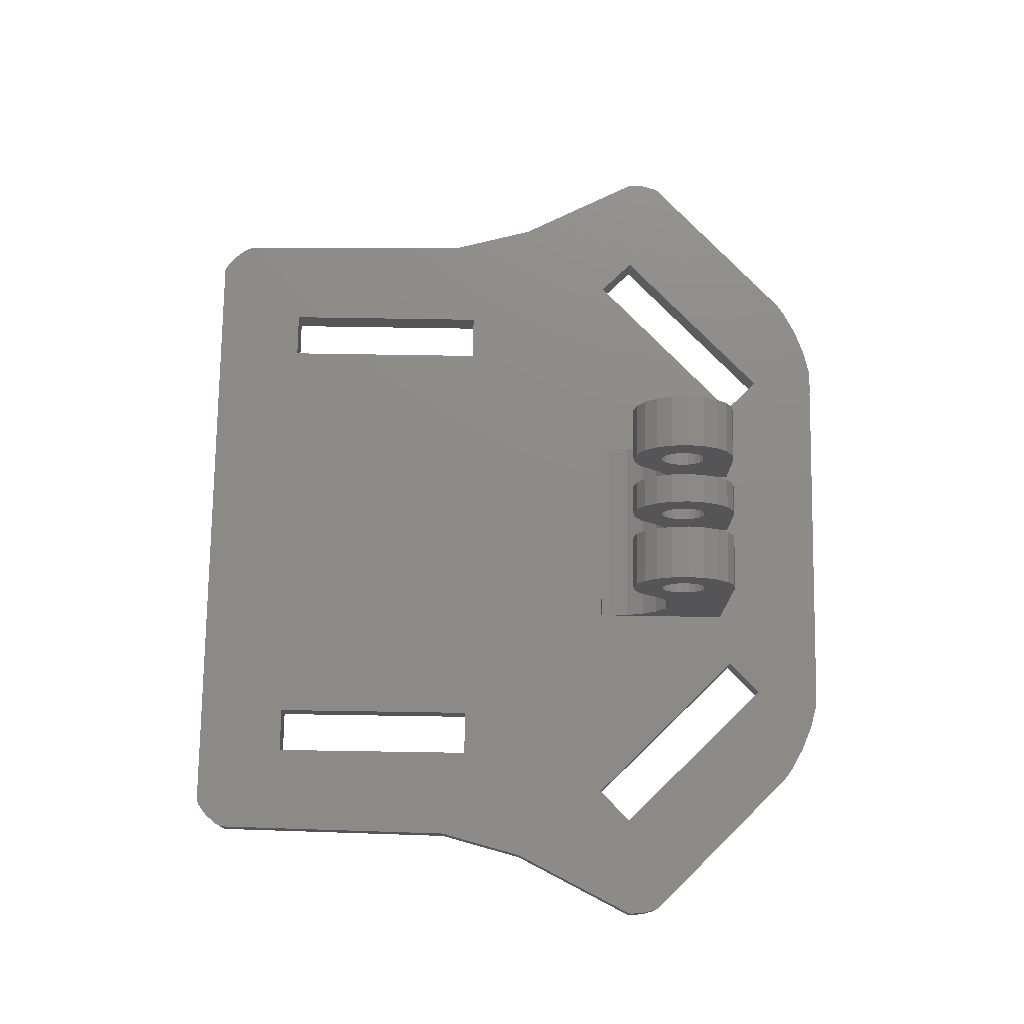
<metadata>
{"format":"stl","ext":"stl","renderer":"f3d","projection":"perspective","resolution":1024,"background":"white","views":[{"elev":75.9,"azim":90.9,"up":"+Z"}]}
</metadata>
<code>
# stl→obj: 430 verts, 884 faces
v -47.82 53.75 0
v -47.72 55.3 0
v -47.77 53.46 0
v -47.29 56.8 0
v -47.03 57.24 0
v -34.2 69.9 0
v -34.14 69.83 0
v -33.98 70.11 0
v -31.12 72.93 0
v -29.93 73.79 0
v -27.34 75.19 0
v -24.61 76.27 0
v -22 76.94 0
v -21.28 77 0
v -19.11 77 0
v -18.86 76.95 0
v -18.87 77 0
v 18.87 77 0
v 20.27 69.8 0
v 31.12 72.93 0
v 33.98 70.11 0
v 28.5 10 0
v 38.05 3.201 0
v 37.71 2.476 0
v 34.14 69.83 0
v 34.2 69.9 0
v 47.03 57.24 0
v 47.72 55.3 0
v 47.82 53.75 0
v 47.29 56.8 0
v 36.54 53.54 0
v 47.77 53.46 0
v 33 50 0
v 41 40 0
v -33 50 0
v 38.5 30.5 0
v 28.5 33 0
v 23.5 10 0
v 36.74 1.263 0
v 35.52 0.2912 0
v 34.91 0 0
v -28.5 10 0
v -34.91 0 0
v -16.74 66.26 0
v 18.86 76.95 0
v 19.11 77 0
v 21.28 77 0
v 22 76.94 0
v -36.54 53.54 0
v -20.27 69.8 0
v -38.5 30.5 0
v -28.5 33 0
v -41 40 0
v -23.5 10 0
v -23.5 33 0
v 16.74 66.26 0
v 23.5 33 0
v -35.52 0.2912 0
v -36.74 1.263 0
v -37.71 2.476 0
v -38.05 3.201 0
v 24.61 76.27 0
v 27.34 75.19 0
v 29.93 73.79 0
v -47.72 55.3 3.5
v -47.82 53.75 3.5
v -47.77 53.46 3.5
v -41 40 3.5
v -38.5 30.5 3.5
v -38.05 3.201 3.5
v -37.71 2.476 3.5
v -36.74 1.263 3.5
v -35.52 0.2912 3.5
v -34.91 0 3.5
v 34.91 0 3.5
v 35.52 0.2912 3.5
v 36.74 1.263 3.5
v 37.71 2.476 3.5
v 38.05 3.201 3.5
v 38.5 30.5 3.5
v 41 40 3.5
v 47.77 53.46 3.5
v 47.82 53.75 3.5
v 47.72 55.3 3.5
v 47.29 56.8 3.5
v 47.03 57.24 3.5
v 34.2 69.9 3.5
v 34.14 69.83 3.5
v 33.98 70.11 3.5
v 31.12 72.93 3.5
v 29.93 73.79 3.5
v 27.34 75.19 3.5
v 24.61 76.27 3.5
v 22 76.94 3.5
v 21.28 77 3.5
v 19.11 77 3.5
v 18.86 76.95 3.5
v 18.87 77 3.5
v -18.87 77 3.5
v -18.86 76.95 3.5
v -19.11 77 3.5
v -21.28 77 3.5
v -22 76.94 3.5
v -24.61 76.27 3.5
v -27.34 75.19 3.5
v -29.93 73.79 3.5
v -31.12 72.93 3.5
v -33.98 70.11 3.5
v -34.14 69.83 3.5
v -34.2 69.9 3.5
v -47.03 57.24 3.5
v -47.29 56.8 3.5
v -36.54 53.54 3.5
v -20.27 69.8 3.5
v -33 50 3.5
v -16.74 66.26 3.5
v -28.5 33 3.5
v -23.5 33 3.5
v -28.5 10 3.5
v -23.5 10 3.5
v 20.27 69.8 3.5
v 16.74 66.26 3.5
v 36.54 53.54 3.5
v 33 50 3.5
v 23.5 33 3.5
v 23.5 10 3.5
v 28.5 33 3.5
v 28.5 10 3.5
v 10.8 65 3.5
v -11 65 3.5
v -11 50 3.5
v 10.8 50 3.5
v -11 50 3.758
v 10.8 50 3.758
v -11 51 3.6
v -11 53.19 3.947
v -11 55.17 4.956
v -11 56.74 6.527
v -11 57.75 8.506
v -11 58.1 10.7
v -11 57.75 12.89
v -11 56.74 14.87
v -11 55.17 16.44
v -11 55 16.53
v -11 55 16.62
v -11 55.47 16.15
v -11 57.15 15.29
v -11 59 15
v -11 60.85 15.29
v -11 62.53 16.15
v -11 63.19 16.81
v -11 61.98 18.02
v -11 63.7 21
v -11 65 21
v 10.8 51 3.6
v 10.8 55 21
v 10.8 55 16.53
v 10.8 56.4 21
v 10.8 55.17 16.44
v 10.8 58.2 18.53
v 10.8 57.47 18.9
v 10.8 65 21
v 10.8 64.71 19.15
v 10.8 63.85 17.47
v 10.8 56.74 14.87
v 10.8 57.75 12.89
v 10.8 60.82 19.18
v 10.8 63.19 16.81
v 10.8 58.1 10.7
v 10.8 59.8 18.53
v 10.8 59 18.4
v 10.8 60.53 18.9
v 10.8 56.9 19.47
v 10.8 56.53 20.2
v 10.8 57.75 8.506
v 10.8 56.74 6.527
v 10.8 55.17 4.956
v 10.8 53.19 3.947
v -5 65 6
v -1.5 65 6
v 4.8 65 21
v 4.8 65 6
v 1.8 65 6
v -1.5 65 21
v -5 65 21
v 1.8 65 21
v -8.9 61.35 16.93
v -8.9 63.7 21
v -11 61.35 16.93
v -11 54.15 17.47
v -11 53.29 19.15
v -11 53 21
v -11 53.29 22.85
v -11 54.3 21
v -11 54.15 24.53
v -11 56.65 25.07
v -11 55.47 25.85
v -11 57.15 26.71
v -11 61.35 25.07
v -11 60.85 26.71
v -11 62.53 25.85
v -11 59 27
v -11 64.71 22.85
v -11 56.65 16.93
v -11 63.85 24.53
v -5 55 16.62
v -5 54.15 17.47
v -5 55 16.53
v -5 55 21
v -5 55.17 16.44
v -5 56.74 14.87
v 4.8 57.7 13
v -5 57.7 13
v 1.8 57.7 13
v -1.5 57.7 13
v 1.8 56.74 14.87
v -1.5 56.74 14.87
v 4.8 56.74 14.87
v 4.8 55.17 16.44
v 4.8 55 16.53
v 4.8 55 16.62
v 10.8 55 16.62
v 4.8 56.4 21
v 4.8 56.53 20.2
v 4.8 56.9 19.47
v 4.8 57.47 18.9
v 4.8 58.2 18.53
v 4.8 59 18.4
v 4.8 59.8 18.53
v 4.8 60.53 18.9
v 4.8 61.1 19.47
v 10.8 61.1 19.47
v 4.8 60.82 19.18
v 10.8 53.29 19.15
v 10.8 54.15 17.47
v 10.8 59 27
v 10.8 56.53 21.8
v 10.8 56.9 22.53
v 10.8 57.47 23.1
v 10.8 60.85 26.71
v 10.8 62.53 25.85
v 10.8 58.2 23.47
v 10.8 63.85 24.53
v 10.8 59 23.6
v 10.8 64.71 22.85
v 10.8 59.8 23.47
v 10.8 60.53 23.1
v 10.8 61.1 22.53
v 10.8 61.47 21.8
v 10.8 61.6 21
v 10.8 61.47 20.2
v 10.8 57.15 26.71
v 10.8 55.47 25.85
v 10.8 54.15 24.53
v 10.8 53.29 22.85
v 10.8 53 21
v 4.8 64.71 22.85
v 4.8 54.15 17.47
v 4.8 53.29 19.15
v 4.8 55.47 16.15
v 4.8 53 21
v 4.8 53.29 22.85
v 4.8 54.15 24.53
v 4.8 55.47 25.85
v 4.8 57.15 26.71
v 4.8 57.47 23.1
v 4.8 59 27
v 4.8 59 23.6
v 4.8 60.85 26.71
v 4.8 59.8 23.47
v 4.8 62.53 25.85
v 4.8 61.1 22.53
v 4.8 63.85 24.53
v 4.8 61.6 21
v 4.8 61.47 21.8
v 4.8 60.53 23.1
v 4.8 63.19 16.81
v 4.8 58.2 23.47
v 4.8 56.9 22.53
v 4.8 56.53 21.8
v 4.8 62.53 16.15
v 4.8 60.85 15.29
v 4.8 59 15
v 4.8 57.15 15.29
v 4.8 61.47 20.2
v 4.8 65 13
v 1.8 55 21
v 1.8 55 16.53
v 1.8 55.17 16.44
v 1.8 65 13
v 1.8 58.2 18.53
v 1.8 57.47 18.9
v 1.8 64.71 19.15
v 1.8 63.85 17.47
v 1.8 63.19 16.81
v 1.8 60.53 18.9
v 1.8 59.8 18.53
v 1.8 59 18.4
v 1.8 56.9 19.47
v 1.8 56.53 20.2
v 1.8 60.82 19.18
v 1.8 56.4 21
v -1.5 64.71 22.85
v 1.8 64.71 22.85
v -1.5 54.15 17.47
v -1.5 53.29 19.15
v -1.5 55.47 16.15
v -1.5 53 21
v -1.5 53.29 22.85
v -1.5 54.15 24.53
v -1.5 55.47 25.85
v -1.5 57.15 26.71
v -1.5 57.47 23.1
v -1.5 59 27
v -1.5 59 23.6
v -1.5 60.85 26.71
v -1.5 59.8 23.47
v -1.5 62.53 25.85
v -1.5 61.1 22.53
v -1.5 63.85 24.53
v -1.5 61.6 21
v -1.5 61.47 21.8
v -1.5 60.53 23.1
v -1.5 63.19 16.81
v -1.5 60.53 18.9
v -1.5 60.82 19.18
v -1.5 58.2 23.47
v -1.5 56.9 22.53
v -1.5 56.53 20.2
v -1.5 56.4 21
v -1.5 56.53 21.8
v -1.5 56.9 19.47
v -1.5 57.47 18.9
v -1.5 58.2 18.53
v -1.5 59 18.4
v -1.5 59.8 18.53
v -1.5 62.53 16.15
v -1.5 60.85 15.29
v -1.5 59 15
v -1.5 57.15 15.29
v -1.5 55 16.53
v -1.5 55 16.62
v -1.5 55.17 16.44
v -1.5 61.1 19.47
v -1.5 61.47 20.2
v -1.5 65 13
v -5 65 13
v -5 58.2 18.53
v -5 57.47 18.9
v -5 64.71 19.15
v -5 63.85 17.47
v -5 63.19 16.81
v -5 60.53 18.9
v -5 59.8 18.53
v -5 59 18.4
v -5 56.9 19.47
v -5 56.53 20.2
v -5 60.82 19.18
v -5 56.4 21
v -5 64.71 22.85
v -8.9 61.35 25.07
v -8.9 59 23.6
v -8.9 56.65 25.07
v -8.9 59.8 23.47
v -8.9 60.53 18.9
v -8.9 58.2 18.53
v -8.9 56.65 16.93
v -8.9 56.53 20.2
v -8.9 54.3 21
v -8.9 56.4 21
v -8.9 59.8 18.53
v -8.9 59 18.4
v -8.9 56.9 19.47
v -8.9 57.47 18.9
v -8.9 58.2 23.47
v -8.9 61.1 19.47
v -8.9 61.1 22.53
v -8.9 61.47 21.8
v -8.9 61.47 20.2
v -8.9 61.6 21
v -8.9 60.53 23.1
v -8.9 57.47 23.1
v -8.9 56.9 22.53
v -8.9 56.53 21.8
v -5 63.85 24.53
v -5 62.53 25.85
v -5 60.85 26.71
v -5 59 27
v -5 57.15 26.71
v -5 55.47 25.85
v -5 54.15 24.53
v -5 53.29 22.85
v -5 53 21
v -5 53.29 19.15
v -5 56.53 21.8
v -5 56.9 22.53
v -5 57.47 23.1
v -5 58.2 23.47
v -5 59 23.6
v -5 59.8 23.47
v -5 60.53 23.1
v -5 61.1 22.53
v -5 61.47 21.8
v -5 61.6 21
v -5 61.47 20.2
v -5 61.1 19.47
v 1.8 55 16.62
v 1.8 61.1 19.47
v 1.8 53.29 19.15
v 1.8 54.15 17.47
v 1.8 59 27
v 1.8 56.53 21.8
v 1.8 56.9 22.53
v 1.8 57.47 23.1
v 1.8 60.85 26.71
v 1.8 62.53 25.85
v 1.8 58.2 23.47
v 1.8 63.85 24.53
v 1.8 59 23.6
v 1.8 59.8 23.47
v 1.8 60.53 23.1
v 1.8 61.1 22.53
v 1.8 61.47 21.8
v 1.8 61.6 21
v 1.8 61.47 20.2
v 1.8 57.15 26.71
v 1.8 55.47 25.85
v 1.8 54.15 24.53
v 1.8 53.29 22.85
v 1.8 53 21
f 1 2 3
f 3 2 4
f 3 4 5
f 3 5 6
f 3 6 7
f 7 8 9
f 7 9 3
f 3 9 10
f 3 10 11
f 3 11 12
f 3 12 13
f 3 13 14
f 3 14 15
f 3 15 16
f 16 17 18
f 19 20 21
f 22 23 24
f 25 26 27
f 19 28 29
f 19 30 28
f 19 21 25
f 31 29 32
f 33 32 34
f 35 34 36
f 37 23 22
f 38 24 39
f 3 39 40
f 3 40 41
f 42 41 43
f 44 18 45
f 44 45 46
f 44 46 47
f 44 47 48
f 19 27 30
f 49 3 50
f 19 25 27
f 35 3 49
f 44 34 35
f 3 35 36
f 16 18 44
f 16 44 50
f 16 50 3
f 42 51 52
f 53 52 51
f 54 41 42
f 51 42 43
f 55 41 54
f 3 41 55
f 3 55 53
f 56 44 19
f 19 29 31
f 31 32 33
f 44 33 34
f 38 3 57
f 37 57 3
f 37 36 23
f 3 38 39
f 36 37 3
f 51 43 58
f 51 58 59
f 51 59 60
f 51 60 61
f 44 48 62
f 44 62 63
f 44 63 64
f 44 64 20
f 44 20 19
f 33 44 56
f 22 24 38
f 52 53 55
f 65 2 66
f 66 2 1
f 67 66 3
f 3 66 1
f 68 67 53
f 53 67 3
f 69 68 51
f 51 68 53
f 70 69 61
f 61 69 51
f 71 70 60
f 60 70 61
f 72 71 59
f 59 71 60
f 58 73 72
f 59 58 72
f 43 74 73
f 58 43 73
f 74 43 41
f 75 74 41
f 75 41 40
f 76 75 40
f 76 40 39
f 77 76 39
f 77 39 24
f 78 77 24
f 78 24 23
f 79 78 23
f 79 23 36
f 80 79 36
f 80 36 34
f 81 80 34
f 81 34 32
f 82 81 32
f 82 32 29
f 83 82 29
f 29 28 84
f 83 29 84
f 28 30 85
f 84 28 85
f 30 27 86
f 85 30 86
f 26 87 27
f 27 87 86
f 87 26 88
f 88 26 25
f 25 21 89
f 88 25 89
f 20 90 21
f 21 90 89
f 64 91 20
f 20 91 90
f 63 92 64
f 64 92 91
f 62 93 63
f 63 93 92
f 48 94 62
f 62 94 93
f 47 95 48
f 48 95 94
f 46 96 47
f 47 96 95
f 45 97 46
f 46 97 96
f 18 98 97
f 45 18 97
f 17 99 18
f 18 99 98
f 17 16 99
f 99 16 100
f 100 16 101
f 101 16 15
f 101 15 102
f 102 15 14
f 102 14 103
f 103 14 13
f 103 13 104
f 104 13 12
f 104 12 105
f 105 12 11
f 105 11 106
f 106 11 10
f 106 10 107
f 107 10 9
f 107 9 108
f 108 9 8
f 108 8 109
f 109 8 7
f 7 6 110
f 109 7 110
f 110 6 111
f 111 6 5
f 111 5 112
f 112 5 4
f 112 4 65
f 65 4 2
f 113 49 50
f 114 113 50
f 35 49 113
f 115 35 113
f 50 44 114
f 114 44 116
f 35 115 44
f 44 115 116
f 117 52 55
f 118 117 55
f 119 42 52
f 117 119 52
f 54 120 55
f 55 120 118
f 42 119 54
f 54 119 120
f 19 121 122
f 56 19 122
f 31 123 121
f 19 31 121
f 123 31 124
f 124 31 33
f 124 33 122
f 122 33 56
f 57 125 126
f 38 57 126
f 37 127 125
f 57 37 125
f 127 37 128
f 128 37 22
f 128 22 126
f 126 22 38
f 65 66 67
f 118 65 68
f 68 65 67
f 117 68 69
f 71 69 70
f 72 69 71
f 73 69 72
f 74 69 73
f 119 69 74
f 76 65 75
f 77 65 76
f 126 65 77
f 126 125 115
f 127 128 79
f 113 114 65
f 119 117 69
f 124 122 129
f 87 88 86
f 100 101 65
f 99 100 98
f 109 110 65
f 102 65 101
f 103 65 102
f 104 65 103
f 105 65 104
f 106 65 105
f 107 65 106
f 109 65 107
f 115 113 65
f 108 109 107
f 111 65 110
f 112 65 111
f 121 84 85
f 121 123 82
f 100 114 98
f 100 65 114
f 114 116 98
f 128 126 78
f 75 119 74
f 122 121 130
f 131 130 116
f 118 120 75
f 75 65 118
f 75 120 119
f 117 118 68
f 132 131 81
f 121 83 84
f 92 130 91
f 124 132 81
f 121 88 89
f 90 121 89
f 121 82 83
f 82 124 81
f 78 126 77
f 127 115 125
f 80 115 127
f 116 97 98
f 116 96 97
f 116 95 96
f 116 94 95
f 116 93 94
f 116 92 93
f 116 130 92
f 130 90 91
f 130 121 90
f 121 86 88
f 121 85 86
f 130 129 122
f 124 129 132
f 123 124 82
f 126 115 65
f 127 79 80
f 128 78 79
f 131 80 81
f 131 115 80
f 116 115 131
f 133 131 132
f 134 133 132
f 131 135 130
f 131 133 135
f 130 136 137
f 137 138 130
f 138 139 130
f 139 140 130
f 140 141 130
f 141 142 130
f 143 144 145
f 143 145 142
f 142 145 146
f 142 146 147
f 142 147 130
f 147 148 130
f 148 149 130
f 149 150 130
f 150 151 130
f 151 152 153
f 151 153 130
f 130 153 154
f 136 130 135
f 155 132 129
f 156 157 158
f 159 160 161
f 162 163 129
f 163 164 129
f 165 166 167
f 164 168 129
f 166 169 168
f 165 170 171
f 165 172 170
f 165 167 172
f 159 161 173
f 157 159 174
f 158 157 174
f 174 159 173
f 160 165 171
f 168 169 129
f 169 175 129
f 175 176 129
f 176 177 129
f 177 178 129
f 134 132 155
f 159 165 160
f 178 155 129
f 168 167 166
f 130 154 179
f 130 179 129
f 179 180 129
f 181 129 182
f 180 183 129
f 184 183 180
f 183 182 129
f 129 181 162
f 179 154 185
f 183 184 186
f 134 155 135
f 133 134 135
f 187 188 153
f 152 187 153
f 189 187 152
f 190 191 146
f 146 191 192
f 146 192 193
f 194 193 195
f 196 197 198
f 194 197 196
f 199 200 201
f 196 202 200
f 196 200 199
f 153 203 154
f 196 198 202
f 194 195 197
f 146 193 194
f 204 146 194
f 151 189 152
f 189 151 146
f 146 151 150
f 146 150 149
f 146 149 148
f 146 148 147
f 199 201 205
f 199 205 203
f 199 203 153
f 189 146 204
f 145 190 146
f 145 206 207
f 207 190 145
f 145 144 208
f 206 145 208
f 209 206 208
f 210 208 143
f 143 208 144
f 142 211 210
f 143 142 210
f 212 166 165
f 141 166 212
f 213 211 141
f 141 212 214
f 141 214 215
f 214 216 215
f 141 215 213
f 142 141 211
f 217 215 216
f 218 212 165
f 140 169 166
f 141 140 166
f 175 169 140
f 139 175 140
f 176 175 139
f 138 176 139
f 177 176 138
f 137 177 138
f 178 177 137
f 136 178 137
f 155 178 136
f 135 155 136
f 218 165 159
f 219 218 159
f 159 157 219
f 219 157 220
f 221 220 157
f 222 221 157
f 156 222 157
f 158 174 223
f 223 174 224
f 174 173 224
f 224 173 225
f 161 226 173
f 173 226 225
f 161 160 227
f 226 161 227
f 160 171 228
f 227 160 228
f 171 170 229
f 228 171 229
f 170 172 230
f 229 170 230
f 172 167 231
f 231 167 232
f 172 233 230
f 172 231 233
f 234 235 222
f 236 234 156
f 156 234 222
f 237 156 158
f 238 156 237
f 239 156 238
f 240 156 239
f 241 239 242
f 243 242 244
f 245 244 246
f 162 246 247
f 163 247 248
f 164 248 249
f 168 249 250
f 168 250 251
f 168 251 232
f 168 232 167
f 164 249 168
f 163 248 164
f 162 247 163
f 245 246 162
f 243 244 245
f 241 242 243
f 240 239 241
f 236 156 240
f 252 234 236
f 253 234 252
f 254 234 253
f 255 234 254
f 256 234 255
f 181 257 162
f 162 257 245
f 258 259 260
f 260 259 261
f 260 261 262
f 260 262 263
f 260 263 264
f 260 264 265
f 266 265 267
f 268 267 269
f 270 269 271
f 272 271 273
f 274 273 257
f 275 273 274
f 272 273 275
f 276 271 272
f 270 271 276
f 277 230 233
f 268 269 270
f 278 267 268
f 266 267 278
f 279 265 266
f 224 260 223
f 280 265 279
f 260 265 280
f 260 280 223
f 225 260 224
f 226 260 225
f 227 260 226
f 228 260 227
f 277 229 230
f 260 228 229
f 260 277 281
f 260 281 282
f 260 282 283
f 260 283 284
f 274 257 181
f 277 260 229
f 220 221 219
f 219 221 260
f 218 260 284
f 212 282 281
f 212 283 282
f 212 284 283
f 233 231 277
f 231 285 277
f 285 274 277
f 274 181 277
f 212 218 284
f 181 182 286
f 181 286 277
f 281 277 286
f 219 260 218
f 212 281 286
f 287 288 289
f 216 287 289
f 216 214 287
f 183 186 290
f 291 292 290
f 290 293 294
f 290 294 295
f 296 297 295
f 290 295 297
f 290 297 298
f 299 300 287
f 290 298 291
f 214 292 287
f 214 290 292
f 292 299 287
f 186 293 290
f 295 301 296
f 300 302 287
f 184 303 186
f 186 303 304
f 305 306 307
f 307 306 308
f 307 308 309
f 307 309 310
f 307 310 311
f 307 311 312
f 313 312 314
f 315 314 316
f 317 316 318
f 319 318 320
f 321 320 303
f 322 320 321
f 319 320 322
f 323 318 319
f 317 318 323
f 324 325 326
f 315 316 317
f 327 314 315
f 313 314 327
f 328 312 313
f 329 307 330
f 331 312 328
f 307 312 331
f 307 331 330
f 332 307 329
f 333 307 332
f 334 307 333
f 335 307 334
f 324 336 325
f 307 335 336
f 307 324 337
f 307 337 338
f 307 338 339
f 307 339 340
f 321 303 184
f 324 307 336
f 341 342 343
f 343 342 307
f 217 307 340
f 215 338 337
f 215 339 338
f 215 340 339
f 326 344 324
f 344 345 324
f 345 321 324
f 321 184 324
f 215 217 340
f 184 180 346
f 184 346 324
f 337 324 346
f 343 307 217
f 215 337 346
f 209 208 210
f 211 209 210
f 211 213 209
f 179 185 347
f 348 349 347
f 347 350 351
f 347 351 352
f 353 354 352
f 347 352 354
f 347 354 355
f 356 357 209
f 347 355 348
f 213 349 209
f 213 347 349
f 349 356 209
f 185 350 347
f 352 358 353
f 357 359 209
f 154 203 185
f 185 203 360
f 188 361 199
f 153 188 199
f 362 363 364
f 365 188 187
f 366 187 367
f 368 367 369
f 370 368 369
f 365 187 371
f 372 187 366
f 373 374 367
f 374 366 367
f 371 187 372
f 375 363 362
f 376 188 365
f 377 188 378
f 379 188 376
f 380 188 379
f 378 188 380
f 361 188 377
f 361 377 381
f 361 381 364
f 361 364 363
f 382 363 375
f 383 363 382
f 384 363 383
f 363 384 369
f 384 370 369
f 373 367 368
f 367 187 189
f 204 367 189
f 369 367 194
f 194 367 204
f 363 369 196
f 196 369 194
f 361 363 199
f 199 363 196
f 203 205 360
f 360 205 385
f 201 386 205
f 205 386 385
f 201 200 387
f 386 201 387
f 200 202 388
f 387 200 388
f 202 198 389
f 388 202 389
f 198 197 390
f 389 198 390
f 197 195 391
f 390 197 391
f 195 193 392
f 391 195 392
f 193 192 393
f 392 193 393
f 192 191 394
f 393 192 394
f 191 190 207
f 394 191 207
f 394 207 206
f 388 394 209
f 209 394 206
f 395 209 359
f 396 209 395
f 397 209 396
f 387 209 397
f 386 397 398
f 385 398 399
f 360 399 400
f 185 400 401
f 350 401 402
f 351 402 403
f 352 403 404
f 352 404 405
f 352 405 406
f 352 406 358
f 351 403 352
f 350 402 351
f 185 401 350
f 360 400 185
f 385 399 360
f 386 398 385
f 387 397 386
f 388 209 387
f 389 394 388
f 390 394 389
f 391 394 390
f 392 394 391
f 393 394 392
f 347 213 215
f 346 347 215
f 217 216 289
f 343 217 289
f 290 214 212
f 286 290 212
f 221 258 260
f 221 222 235
f 235 258 221
f 237 158 280
f 280 158 223
f 232 251 285
f 231 232 285
f 259 258 235
f 234 259 235
f 261 259 234
f 256 261 234
f 262 261 256
f 255 262 256
f 263 262 255
f 254 263 255
f 264 263 254
f 253 264 254
f 265 264 253
f 252 265 253
f 267 265 252
f 236 267 252
f 269 267 236
f 240 269 236
f 271 269 240
f 241 271 240
f 271 241 273
f 273 241 243
f 257 273 245
f 245 273 243
f 251 250 274
f 285 251 274
f 250 249 275
f 274 250 275
f 249 248 272
f 275 249 272
f 272 248 247
f 276 272 247
f 247 246 276
f 276 246 270
f 246 244 270
f 270 244 268
f 244 242 268
f 268 242 278
f 242 239 278
f 278 239 266
f 239 238 266
f 266 238 279
f 238 237 279
f 279 237 280
f 183 290 182
f 182 290 286
f 342 341 288
f 407 342 288
f 287 407 288
f 302 300 330
f 330 300 329
f 300 299 329
f 329 299 332
f 292 333 299
f 299 333 332
f 292 291 334
f 333 292 334
f 291 298 335
f 334 291 335
f 298 297 336
f 335 298 336
f 297 296 325
f 336 297 325
f 296 301 344
f 344 301 408
f 296 326 325
f 296 344 326
f 409 410 407
f 411 409 287
f 287 409 407
f 412 287 302
f 413 287 412
f 414 287 413
f 415 287 414
f 416 414 417
f 418 417 419
f 304 419 420
f 186 420 421
f 293 421 422
f 294 422 423
f 295 423 424
f 295 424 425
f 295 425 408
f 295 408 301
f 294 423 295
f 293 422 294
f 186 421 293
f 304 420 186
f 418 419 304
f 416 417 418
f 415 414 416
f 411 287 415
f 426 409 411
f 427 409 426
f 428 409 427
f 429 409 428
f 430 409 429
f 289 288 343
f 343 288 341
f 303 320 304
f 304 320 418
f 342 305 307
f 342 407 410
f 410 305 342
f 412 302 331
f 331 302 330
f 413 412 328
f 328 412 331
f 414 413 313
f 313 413 328
f 417 414 327
f 327 414 313
f 419 417 315
f 315 417 327
f 420 419 317
f 317 419 315
f 421 420 323
f 323 420 317
f 319 422 421
f 323 319 421
f 423 422 319
f 322 423 319
f 424 423 322
f 321 424 322
f 425 424 321
f 345 425 321
f 318 416 320
f 320 416 418
f 318 316 415
f 416 318 415
f 316 314 411
f 415 316 411
f 314 312 426
f 411 314 426
f 312 311 427
f 426 312 427
f 311 310 428
f 427 311 428
f 310 309 429
f 428 310 429
f 309 308 430
f 429 309 430
f 308 306 409
f 430 308 409
f 306 305 410
f 409 306 410
f 179 347 180
f 180 347 346
f 408 425 345
f 344 408 345
f 359 357 368
f 359 368 370
f 356 373 357
f 357 373 368
f 349 374 356
f 356 374 373
f 349 348 366
f 374 349 366
f 348 355 372
f 366 348 372
f 355 354 371
f 372 355 371
f 354 353 365
f 371 354 365
f 353 358 376
f 376 358 406
f 353 376 365
f 395 359 384
f 384 359 370
f 396 395 383
f 383 395 384
f 397 396 382
f 382 396 383
f 398 397 375
f 375 397 382
f 399 398 362
f 362 398 375
f 400 399 364
f 364 399 362
f 401 400 381
f 381 400 364
f 377 402 401
f 381 377 401
f 378 403 402
f 377 378 402
f 380 404 403
f 378 380 403
f 405 404 380
f 379 405 380
f 406 405 379
f 376 406 379

</code>
